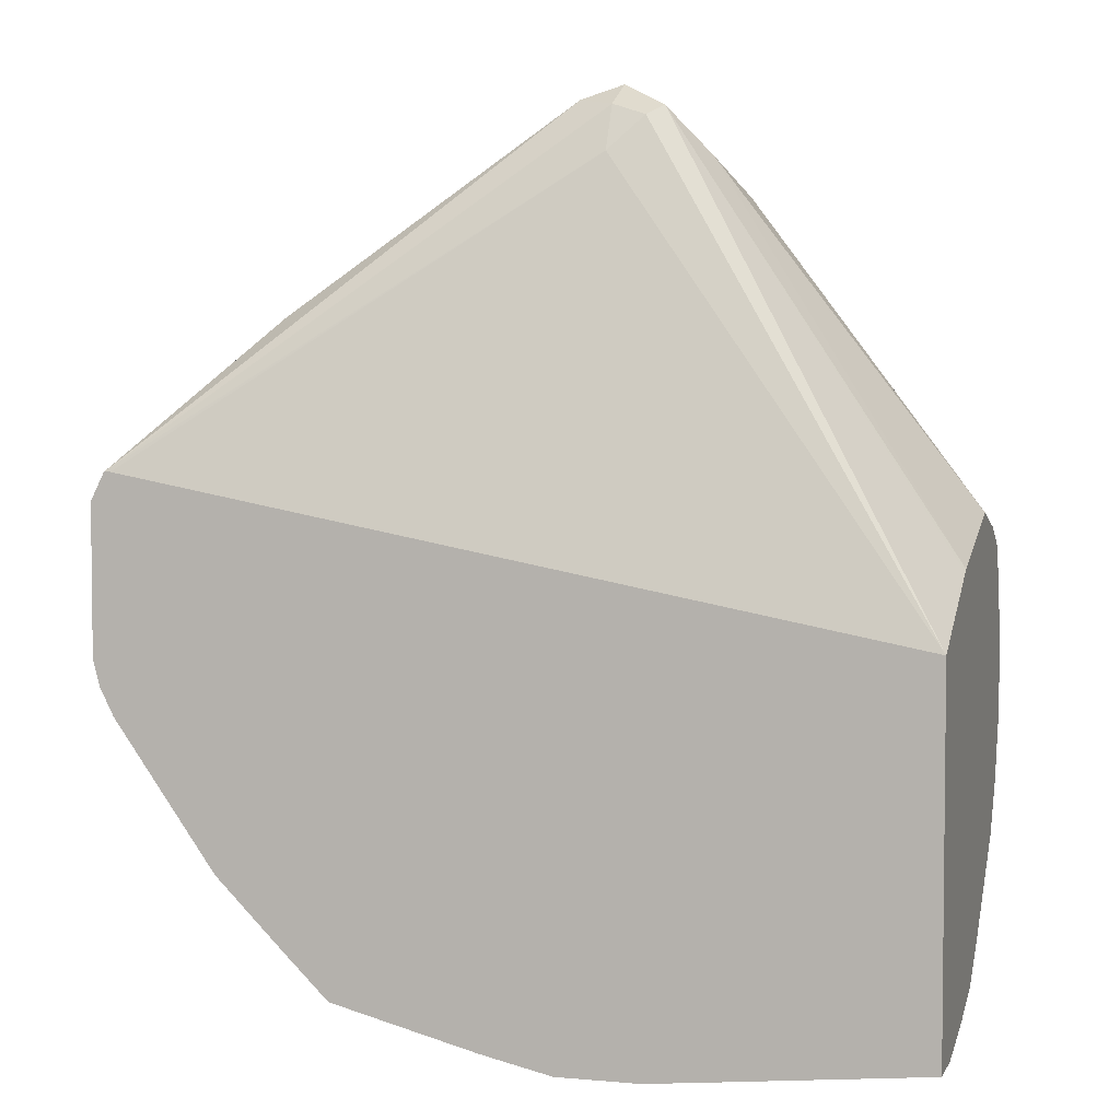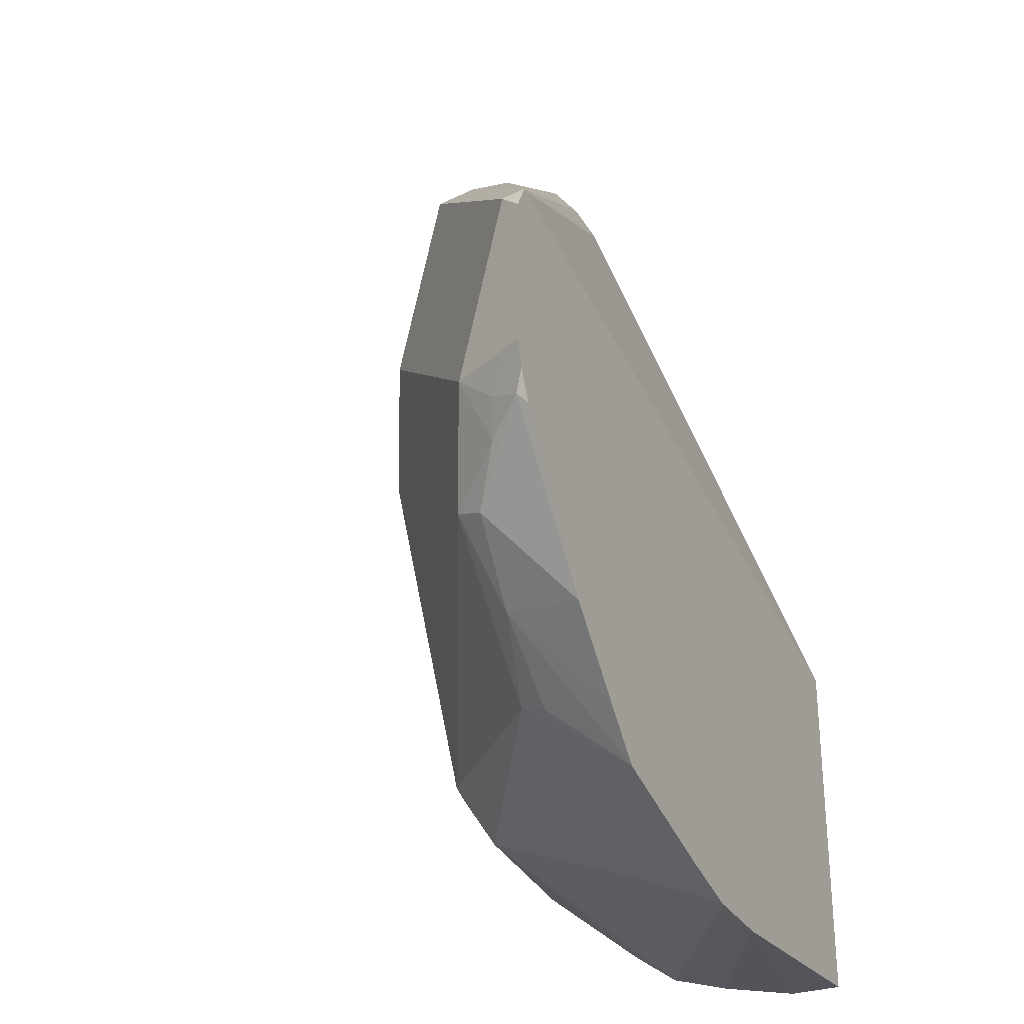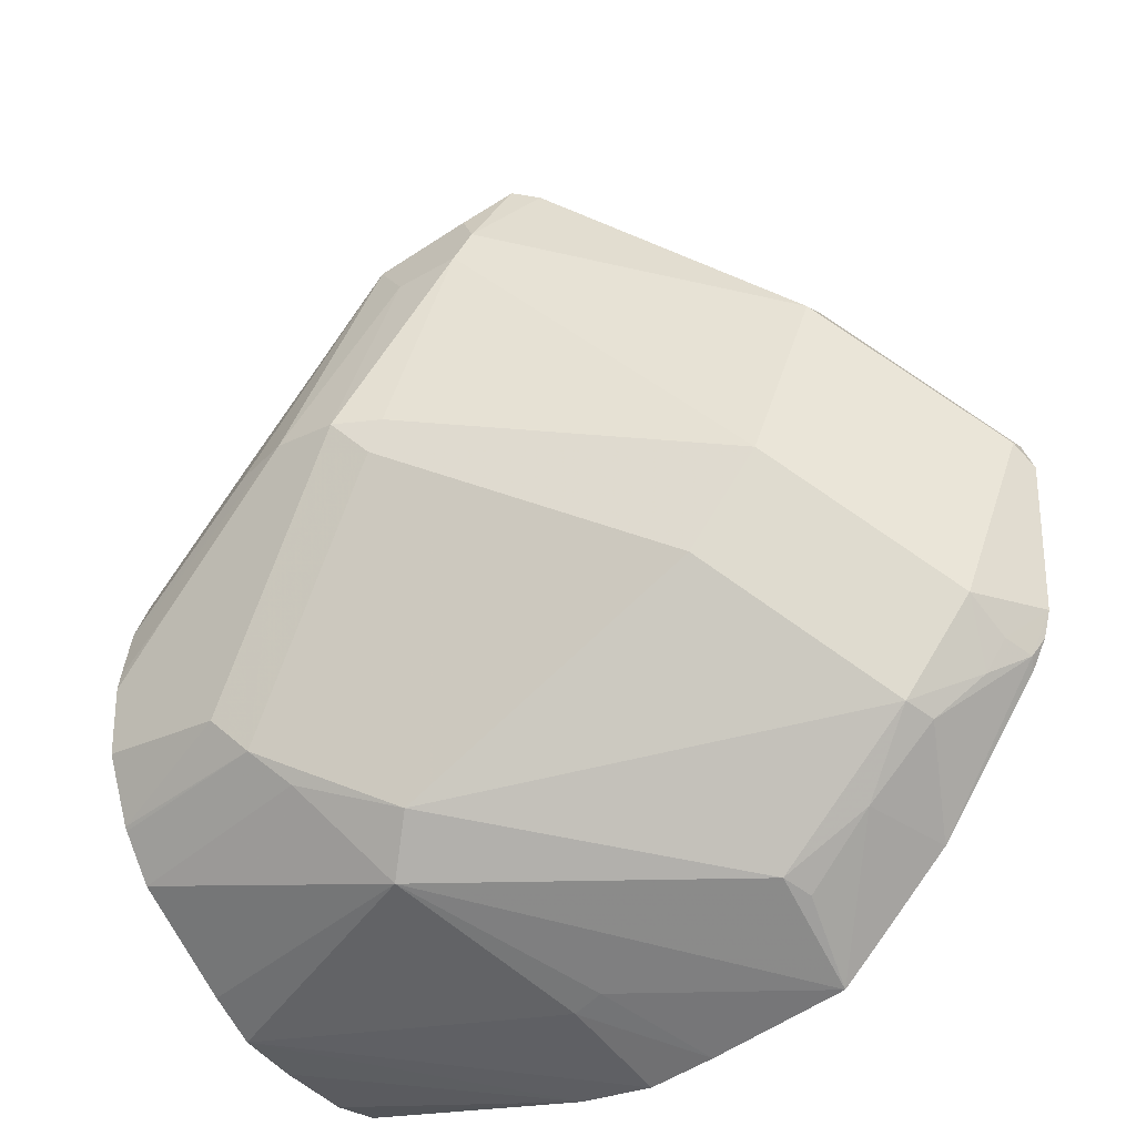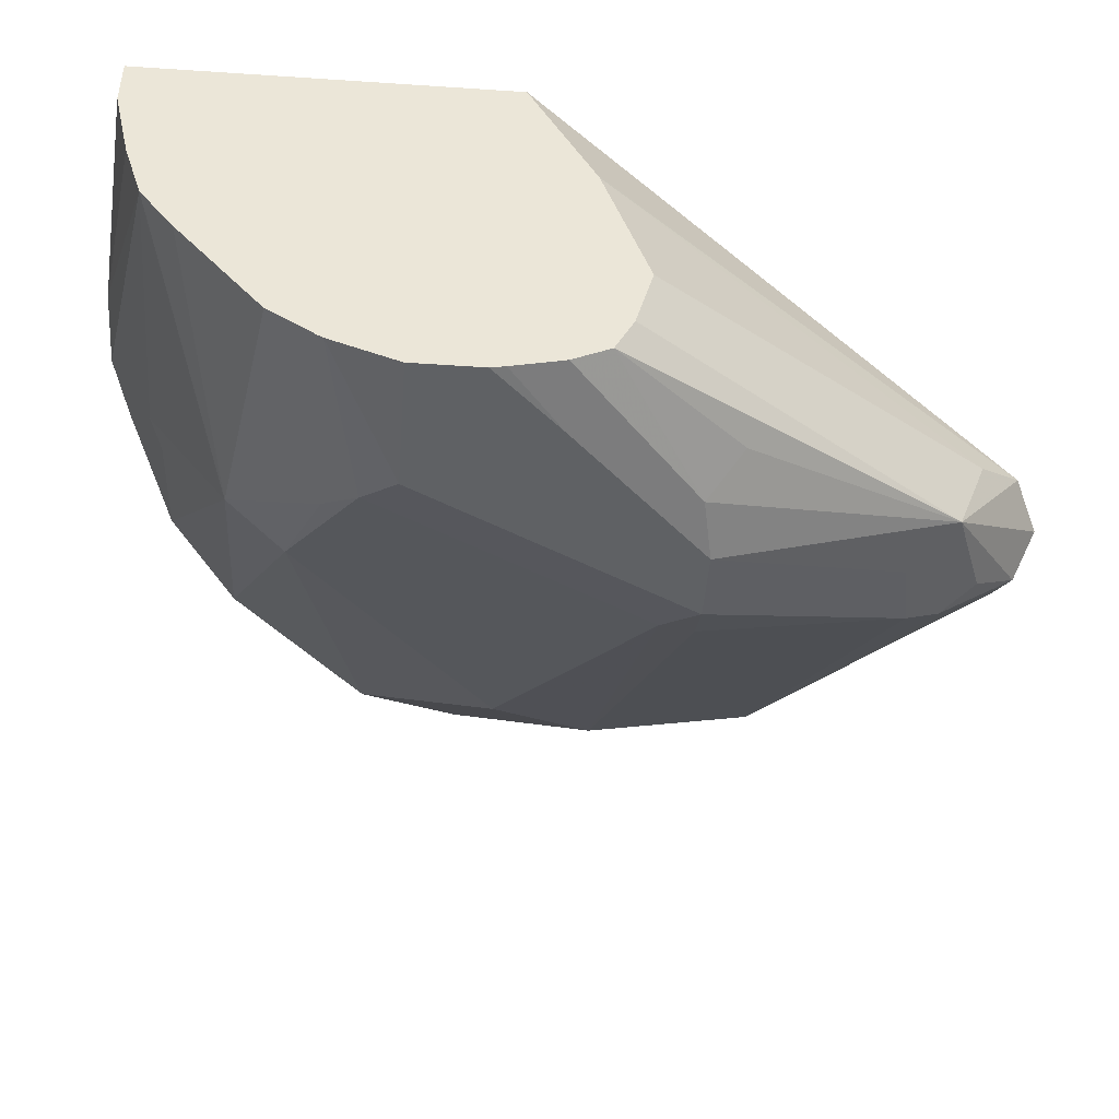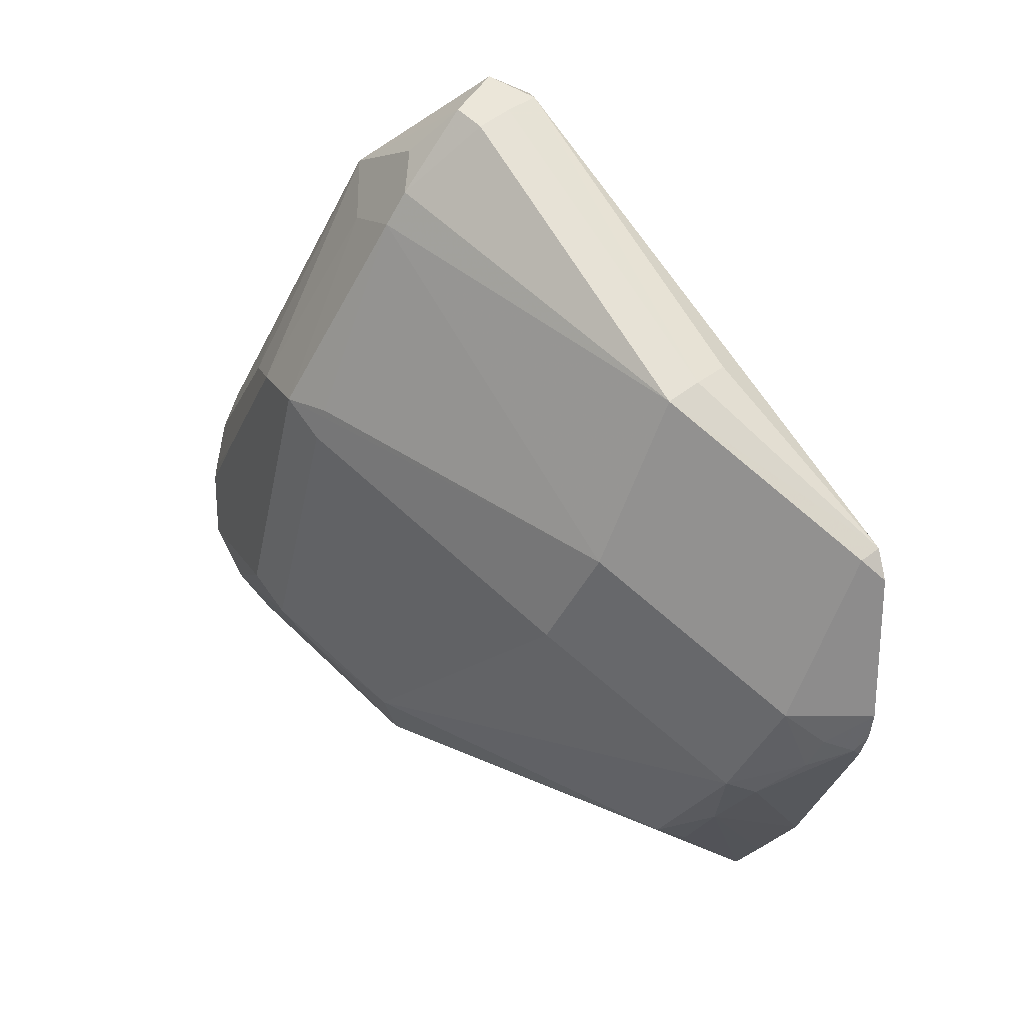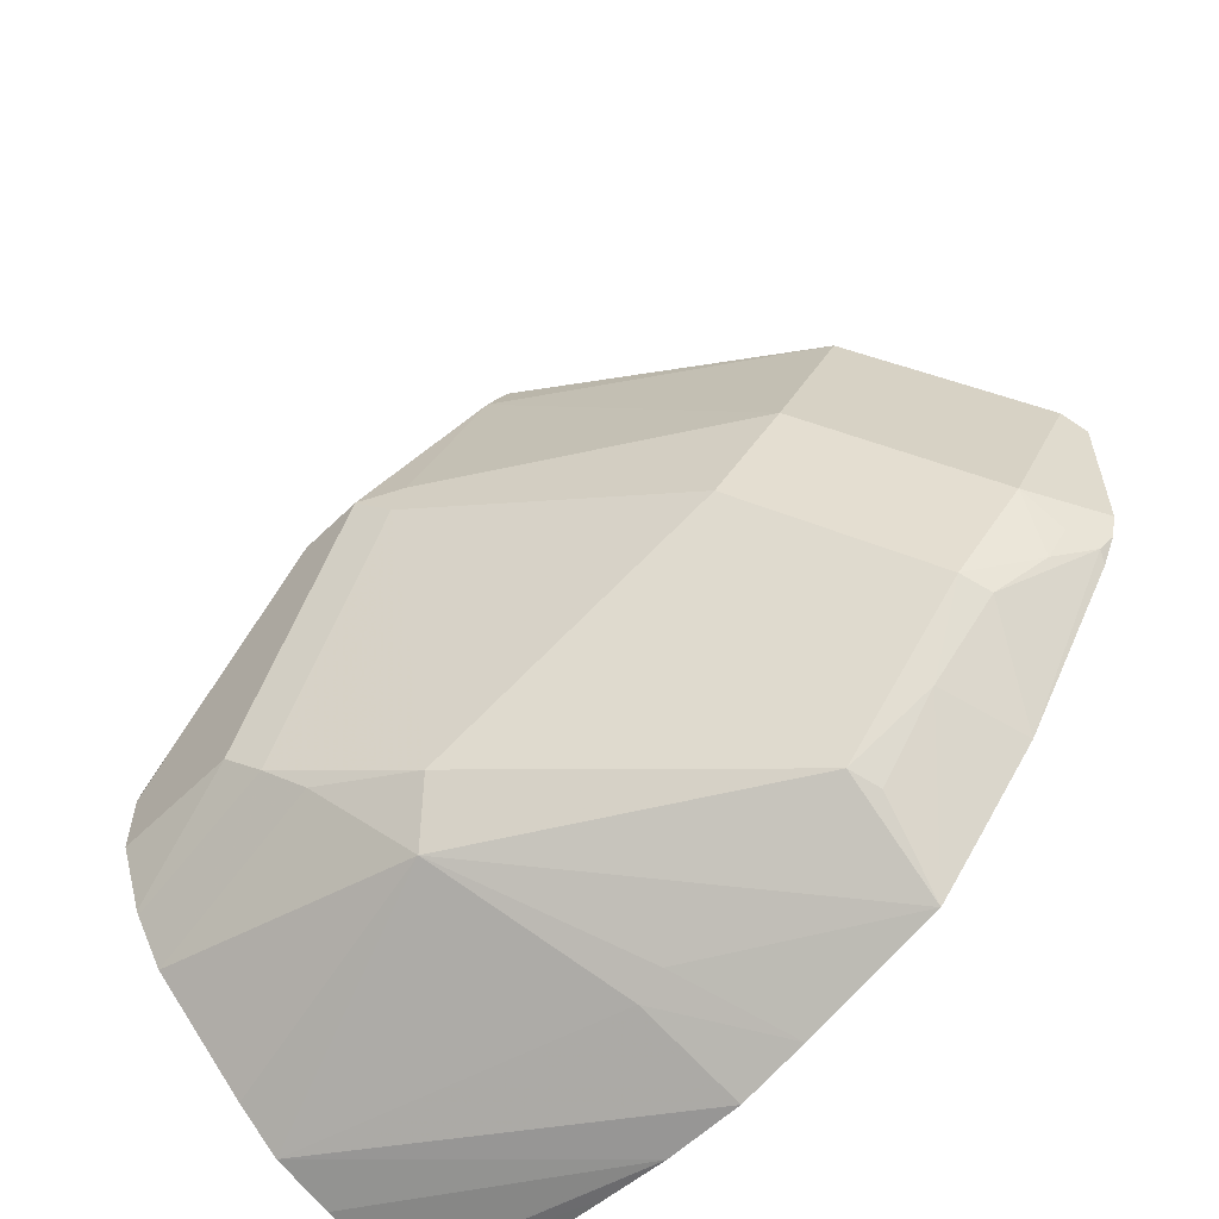
<metadata>
{"format":"obj","ext":"obj","renderer":"f3d","projection":"perspective","resolution":1024,"background":"white","views":[{"elev":4.0,"azim":16.4,"up":"+Y"},{"elev":-30.6,"azim":-64.6,"up":"+Y"},{"elev":-26.9,"azim":-142.5,"up":"+Y"},{"elev":-45.7,"azim":85.6,"up":"+Z"},{"elev":25.6,"azim":-115.8,"up":"+Y"},{"elev":-57.9,"azim":-134.7,"up":"+Y"}]}
</metadata>
<code>
v -0.1567 0.03938 0.2529
v -0.1567 0.02658 0.2915
v -0.1567 0.0345 0.2347
v -0.2241 0.1266 0.2436
v -0.229 0.1364 0.2704
v -0.1567 0.02573 0.2931
v -0.2403 0.1494 0.2793
v -0.1567 0.02921 0.2241
v -0.2371 0.1137 0.2371
v -0.2582 0.1266 0.2436
v -0.2509 0.1364 0.2485
v -0.2598 0.1494 0.2598
v -0.2533 0.1559 0.2728
v -0.1884 0.06495 0.2273
v -0.1981 0.05521 0.2176
v -0.2144 0.05846 0.2143
v -0.1567 0.007836 0.3275
v -0.2436 0.1461 0.2874
v -0.1567 0.01868 0.2188
v -0.2558 0.1169 0.2387
v -0.2338 0.05846 0.2143
v -0.2679 0.1461 0.2631
v -0.3459 0.08768 0.2825
v -0.2663 0.1494 0.2728
v -0.2631 0.151 0.2825
v -0.2533 0.1494 0.2858
v -0.1567 0.01576 0.2181
v -0.1754 0.01949 0.2143
v -0.1567 -0.09742 0.3275
v -0.2533 0.1364 0.2923
v -0.382 0.05071 0.3275
v -0.2468 0.05846 0.2208
v -0.3378 0.03895 0.2663
v -0.2144 0.01949 0.2143
v -0.2436 0.04869 0.2192
v -0.3838 0.05071 0.3275
v -0.3442 0.09093 0.2923
v -0.3767 1.24e-05 0.3053
v -0.3848 0.04869 0.3215
v -0.341 0.09254 0.302
v -0.1567 0.00418 0.2152
v -0.1567 1.24e-05 0.2143
v -0.2144 -0.1033 0.3275
v -0.1567 -0.09742 0.3126
v -0.3215 0.009753 0.2582
v -0.3605 -0.02921 0.2972
v -0.1949 -0.01947 0.2143
v -0.2046 -0.02921 0.2192
v -0.2436 -0.04869 0.2387
v -0.3878 0.04271 0.3275
v -0.3751 -0.01947 0.3142
v -0.38 -0.009728 0.3166
v -0.3878 1.24e-05 0.3275
v -0.1567 -0.01947 0.2143
v -0.2338 -0.1053 0.3275
v -0.1567 -0.09722 0.3117
v -0.3215 -0.0682 0.2972
v -0.3442 -0.05194 0.3037
v -0.3637 -0.03246 0.3053
v -0.1567 -0.03867 0.2216
v -0.1567 -0.03979 0.2223
v -0.1567 -0.05317 0.2312
v -0.2144 -0.03895 0.2265
v -0.2338 -0.06495 0.2468
v -0.3832 -0.01298 0.3248
v -0.3859 -0.007504 0.3275
v -0.2574 -0.1053 0.3275
v -0.1567 -0.08724 0.2736
v -0.1567 -0.09254 0.2907
v -0.32 -0.0899 0.3275
v -0.3247 -0.07144 0.3053
v -0.3326 -0.07745 0.3275
v -0.3524 -0.05756 0.3275
v -0.1567 -0.07766 0.2606
v -0.2533 -0.09093 0.2988
v -0.2631 -0.08768 0.2972
v -0.3818 -0.01571 0.3275
v -0.2778 -0.1008 0.3275
f 36 40 37
f 34 48 35
f 35 48 49
f 33 46 38
f 35 49 45
f 34 47 48
f 36 39 50
f 43 55 44
f 38 51 52
f 38 52 53
f 38 53 50
f 38 50 39
f 44 55 56
f 33 45 46
f 45 49 46
f 38 46 51
f 33 35 45
f 22 23 24
f 29 43 44
f 46 49 57
f 21 34 35
f 21 35 33
f 21 33 32
f 23 36 37
f 23 37 24
f 23 33 38
f 30 36 31
f 23 38 39
f 24 37 25
f 25 37 40
f 25 40 36
f 25 36 26
f 26 36 30
f 27 41 28
f 28 41 42
f 23 39 36
f 46 57 58
f 64 76 70
f 46 59 51
f 58 72 73
f 58 73 59
f 59 73 65
f 62 74 64
f 62 64 63
f 64 74 68
f 64 68 75
f 64 75 76
f 20 33 23
f 65 73 77
f 65 77 66
f 67 78 75
f 67 75 68
f 70 76 78
f 75 78 76
f 58 70 72
f 58 71 70
f 57 71 58
f 57 70 71
f 47 54 60
f 47 60 48
f 48 60 61
f 48 61 62
f 48 62 63
f 48 63 49
f 49 63 64
f 46 58 59
f 49 64 57
f 51 65 52
f 52 65 53
f 53 65 66
f 55 67 68
f 55 68 69
f 55 69 56
f 57 64 70
f 51 59 65
f 20 32 33
f 17 36 50
f 18 26 30
f 1 5 2
f 2 5 7
f 2 7 6
f 3 8 4
f 4 9 10
f 4 10 11
f 4 11 12
f 4 12 13
f 4 13 7
f 4 7 5
f 4 8 14
f 4 14 15
f 4 15 16
f 4 16 9
f 6 7 17
f 20 21 32
f 1 3 4
f 1 8 3
f 1 19 8
f 1 2 6
f 1 6 17
f 1 17 29
f 1 29 44
f 1 44 56
f 1 56 69
f 1 69 68
f 7 13 18
f 1 68 74
f 1 62 61
f 1 61 60
f 1 60 54
f 1 54 42
f 1 42 41
f 1 41 27
f 1 27 19
f 1 74 62
f 7 18 17
f 1 4 5
f 8 15 14
f 16 34 21
f 17 18 30
f 17 30 31
f 17 31 36
f 17 50 53
f 17 53 66
f 17 66 77
f 17 77 73
f 17 73 72
f 17 72 70
f 17 70 78
f 17 78 67
f 17 67 55
f 17 55 43
f 8 19 15
f 16 47 34
f 16 54 47
f 17 43 29
f 16 28 42
f 16 42 54
f 9 16 21
f 9 21 20
f 10 22 12
f 10 12 11
f 10 20 23
f 10 23 22
f 12 22 13
f 9 20 10
f 13 24 25
f 13 25 26
f 13 26 18
f 15 19 16
f 16 19 27
f 16 27 28
f 13 22 24

</code>
